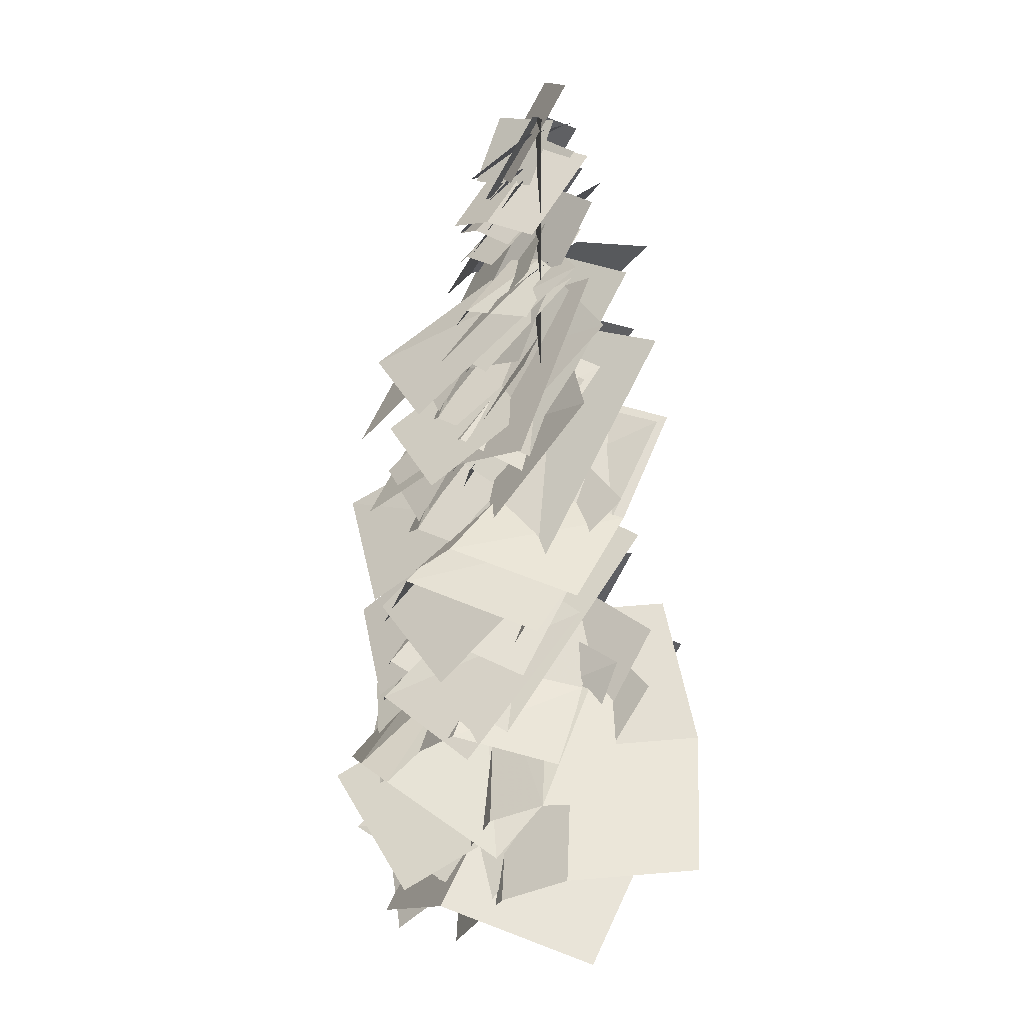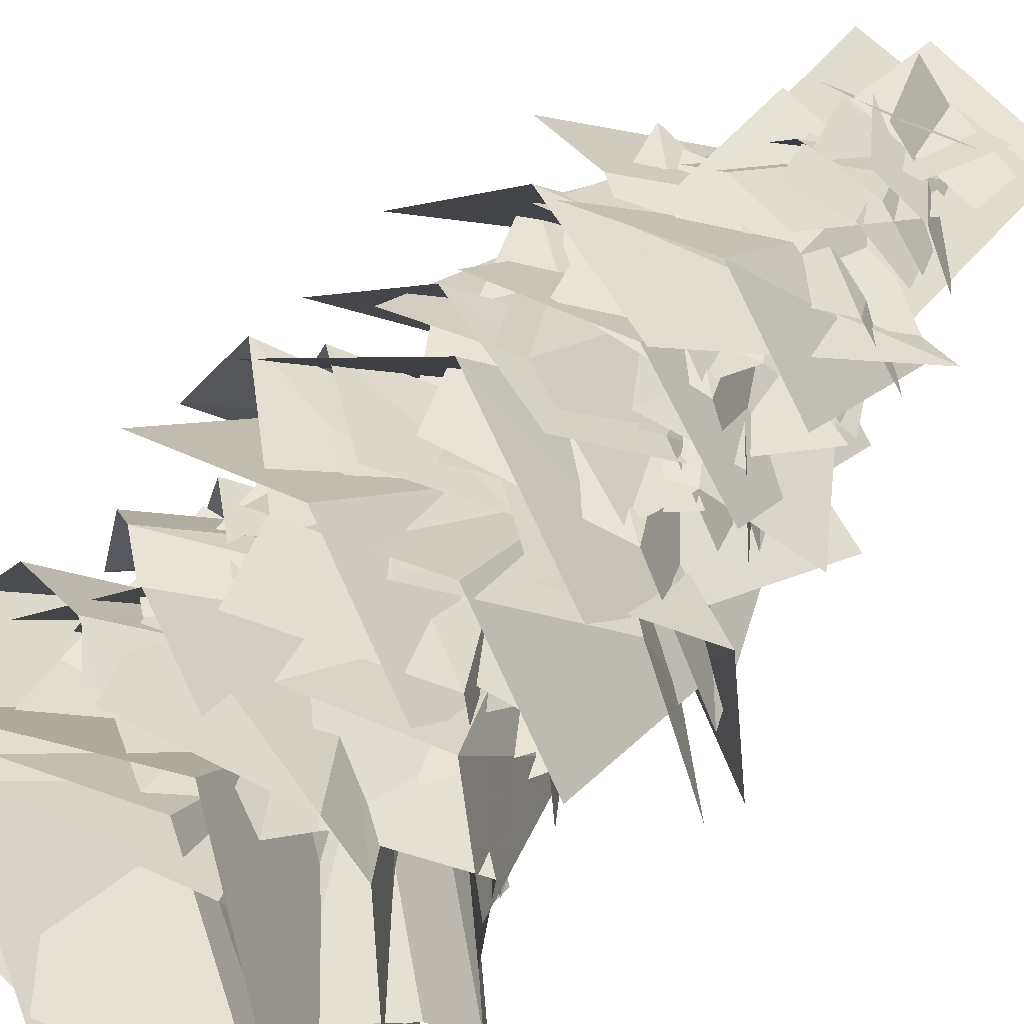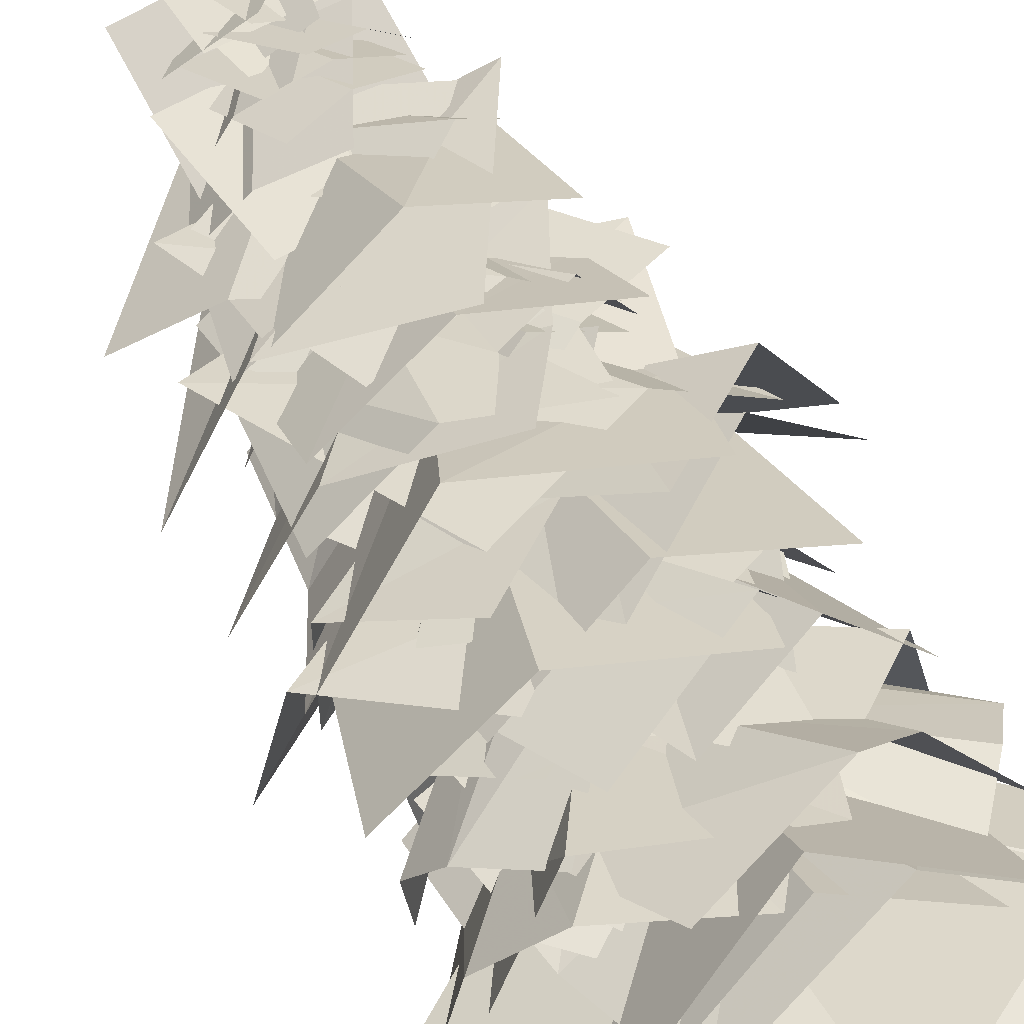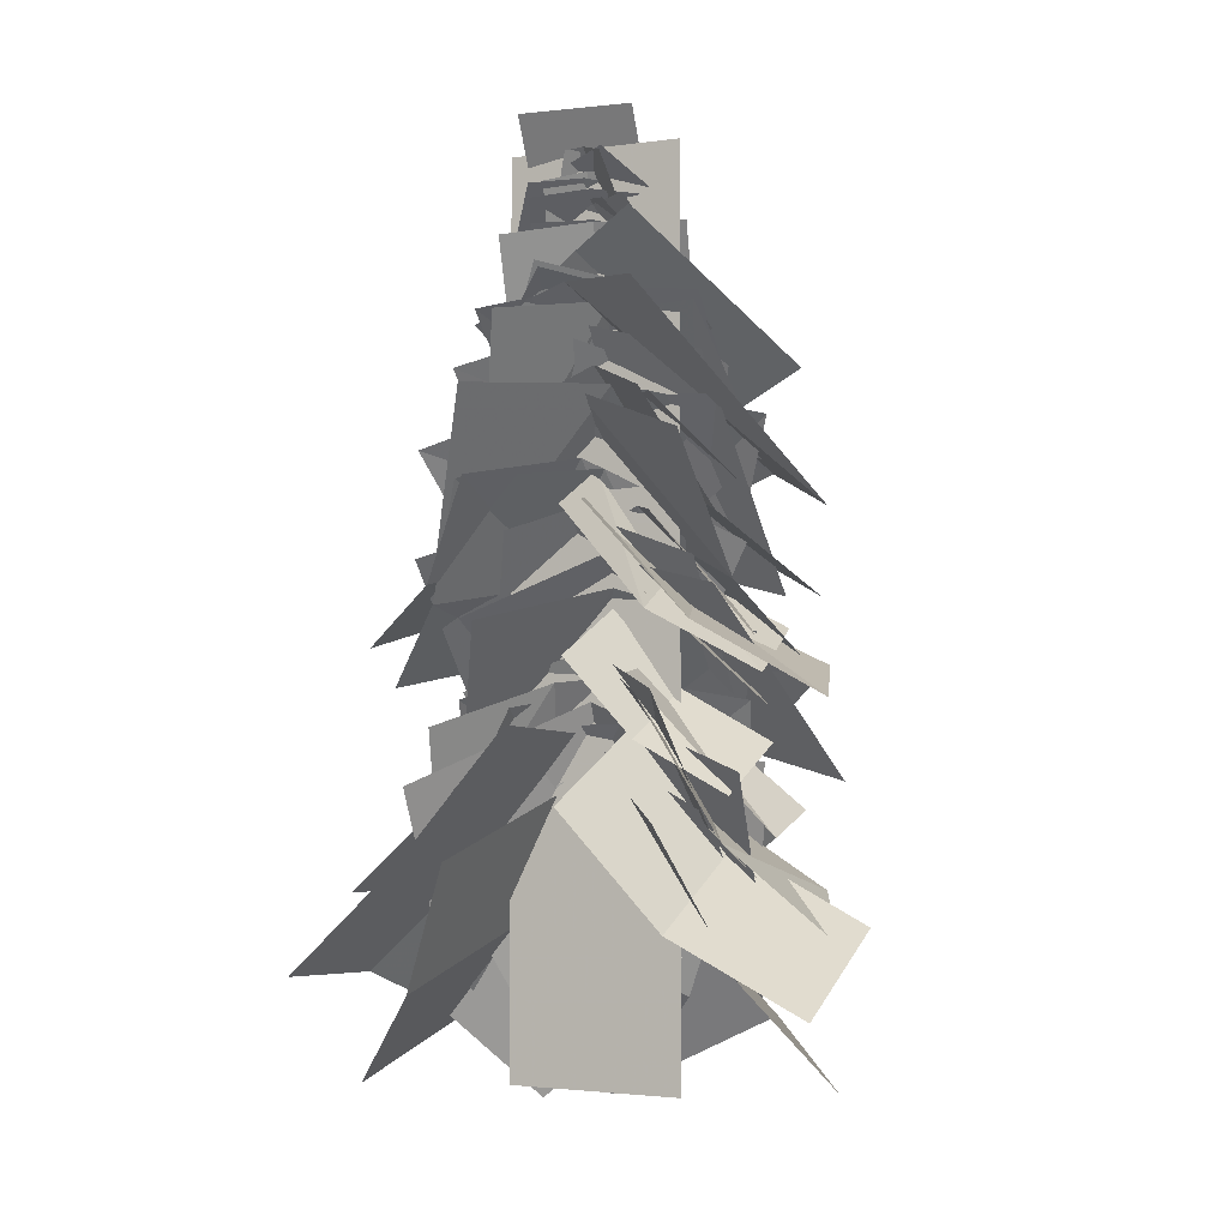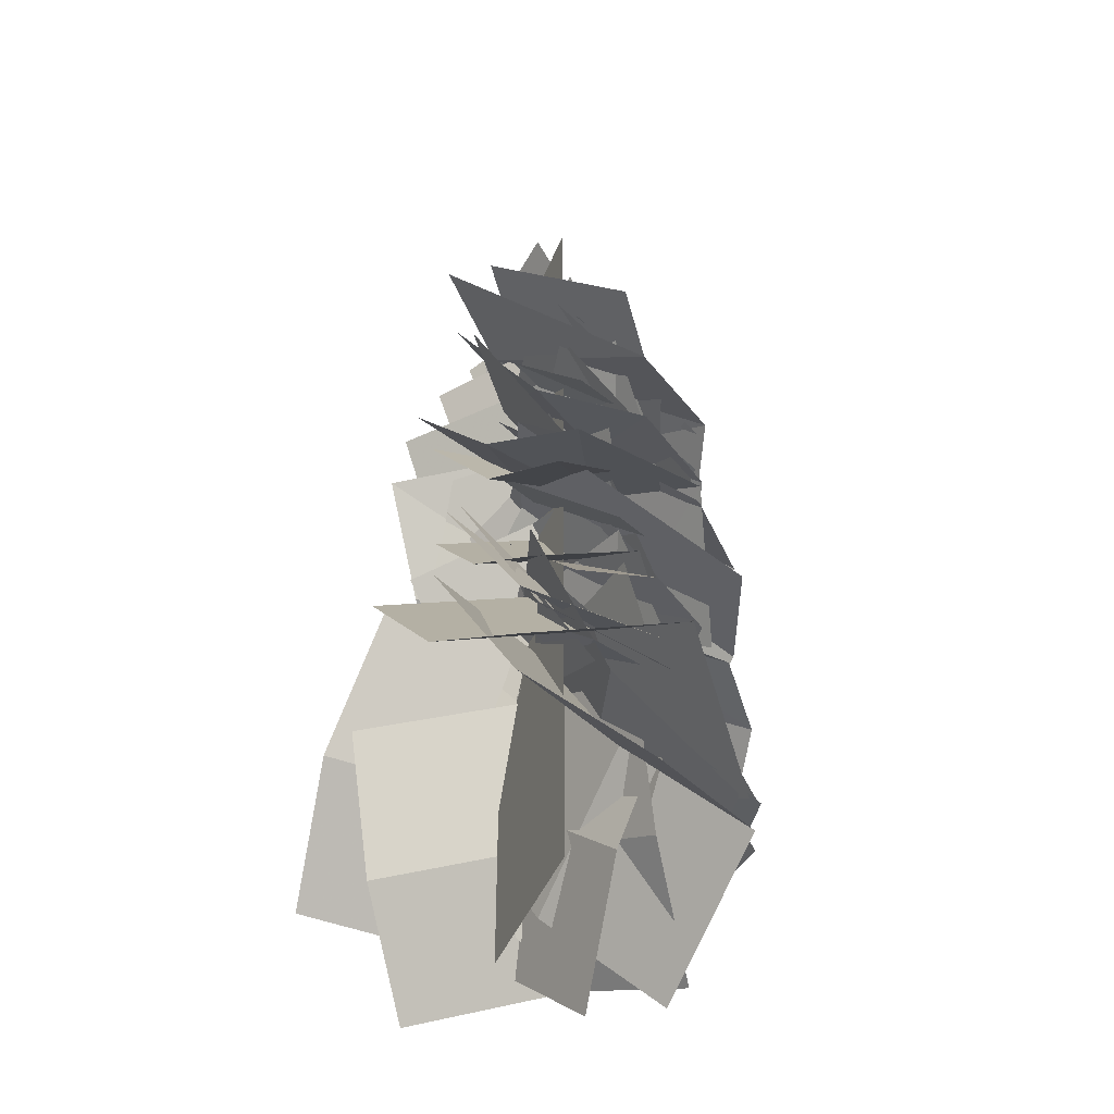
<metadata>
{"format":"obj","ext":"obj","renderer":"f3d","projection":"perspective","resolution":1024,"background":"white","views":[{"elev":13.6,"azim":86.0,"up":"+Y"},{"elev":69.5,"azim":43.1,"up":"+Z"},{"elev":77.4,"azim":-28.7,"up":"+Z"},{"elev":-2.4,"azim":-154.5,"up":"+Y"},{"elev":-44.5,"azim":-111.2,"up":"+Y"}]}
</metadata>
<code>
o Plane.001
v -1 1 0
v 1 1 0
v 1 2 0
v -1 2 0
v -1 3 0
v 1 3 0
v 1 4 2e-06
v -1 4 2e-06
v -1 5 2e-06
v 1 5 2e-06
v 1 6 2e-06
v -1 6 2e-06
v -1 7 2e-06
v 1 7 2e-06
v 1 8 2e-06
v -1 8 2e-06
v -1 9 2e-06
v 1 9 2e-06
v 1 10 4e-06
v -1 10 4e-06
v -1 0 0
v 1 0 0
v 1.109 1.704 0.5294
v 1.515 1.062 -1.3
v 0.8298 2.477 -1.781
v 0.4234 3.119 0.04837
v 0.3772 2.301 1.073
v 1.646 1.811 -0.3094
v 1.366 3.462 -0.9256
v 0.02205 3.832 0.2788
v -0.6887 1.861 0.7467
v 1.265 0.8878 0.5754
v 1.884 2.482 -0.1356
v -0.06996 3.455 0.0357
v -1.129 2.414 2.032
v -2.212 1.712 0.5417
v -1.257 4.213 -1.33
v -0.02574 4.635 -0.1389
v -1.108 2.339 1.597
v 0.3273 4.004 1.118
v 1.008 3.351 0.7244
v 1.236 3.1 -0.5098
v 0.6032 4.025 -0.777
v 0.2885 4.175 0.3873
v 1.252 3.041 1.935
v 2.001 2.478 0.9521
v 1.375 4.112 -0.462
v 0.5233 4.47 0.3278
v -0.6823 3.591 2.193
v 0.9016 2.951 1.988
v 1.413 4.983 -0.4114
v -0.1711 5.624 -0.2059
v -1.289 4.314 1.149
v -0.3973 3.878 1.486
v 0.5921 5.081 0.4239
v -0.3001 5.517 0.08669
v 1.376 3.78 1.175
v 1.789 3.457 0.2667
v 0.81 4.782 -0.6497
v 0.3973 5.105 0.2587
v 0.401 3.952 1.942
v 1.884 3.423 1.262
v 1.656 5.59 -0.9196
v 0.1724 6.119 -0.239
v -1.843 4.868 0.9543
v -0.7583 4.142 1.78
v 1.067 5.833 0.8687
v -0.01782 6.559 0.04281
v 0.2781 5.076 1.292
v 1.039 4.831 0.7529
v 0.5909 5.987 -0.4035
v -0.17 6.231 0.136
v -0.6586 5.043 2.305
v 1.267 4.288 2.033
v 1.905 6.804 -0.4326
v 0.03149 7.355 -0.3556
v 1.982 5.102 1.142
v 2.584 4.676 -0.2975
v 0.7198 6.393 -1.585
v 0.03503 6.656 -0.2434
v 0.5342 5.982 1.145
v 1.295 5.737 0.6055
v 0.847 6.892 -0.5509
v 0.07238 7.048 -0.09551
v -1.358 5.582 1.605
v 0.1276 5.114 2.086
v 1.373 7.163 0.2334
v -0.1127 7.631 -0.247
v 1.095 6.232 0.9779
v 1.511 5.879 0.1825
v 0.6877 7.026 -0.7562
v 0.215 7.288 -0.02178
v 0.07146 6.171 1.807
v 1.43 5.739 1.335
v 1.317 7.627 -0.7177
v -0.04183 8.058 -0.2461
v 2.457 2.056 -0.8499
v 0.7773 3.558 -0.8829
v -1.553 2.098 1.109
v -0.6874 1.258 1.105
v 0.5817 2.568 0.6775
v -0.1859 3.238 0.4537
v 0.5923 7.245 1.115
v 1.297 7.082 0.6787
v 0.8876 8.139 -0.3788
v 0.1609 8.161 -0.07524
v -1.375 6.598 1.694
v 0.231 6.054 2.172
v 1.56 8.241 0.1961
v 0.09853 8.485 -0.5151
v 0.9028 7.75 0.8845
v 1.402 7.745 0.2031
v 0.4012 8.669 -0.5365
v -0.1387 8.53 0.02007
v 0.1061 7.013 1.941
v 1.34 6.586 1.479
v 1.237 8.305 -0.3898
v -0.01619 8.497 -0.1436
v 0.3382 8.338 0.8509
v 0.9438 8.303 0.5811
v 0.6009 9.187 -0.3038
v -0.004655 9.223 -0.03402
v -1.253 7.267 1.067
v -0.2176 6.637 1.414
v 1.177 8.243 0.1718
v 0.1422 8.873 -0.1756
v 0.6998 8.788 0.6214
v 1.115 8.672 0.1165
v 0.4852 9.55 -0.6019
v 0.06992 9.665 -0.09695
v 0.3449 8.654 0.7347
v 0.8991 8.539 0.3877
v 0.5299 9.416 -0.4935
v -0.02425 9.532 -0.1465
v -0.4664 9.265 0.4709
v 0.8244 9.258 0.3441
v 0.7675 10.38 -0.2987
v -0.5234 10.39 -0.172
v -0.06612 9.217 0.7065
v 0.5478 9.212 0.09794
v 0.2479 9.962 -0.2104
v -0.366 9.966 0.3982
v -0.1164 9.021 0.4085
v 0.4251 9.039 0.6215
v 0.6075 10.01 0.07454
v 0.06602 9.992 -0.1385
v -0.8231 9.334 0.2079
v 0.01711 9.241 0.7865
v 0.5426 9.809 0.1151
v -0.2976 9.902 -0.4635
v -0.2444 2.207 1.409
v 0.8579 2.166 1.63
v 1.22 3.8 0.1266
v 0.1181 3.841 -0.09421
v -2.019 1.316 -0.9045
v -1.401 2.91 -1.615
v -0.5721 0.888 1.188
v -1.258 2.303 0.707
v -1.498 1.811 1.009
v -1.779 3.462 0.3929
v 0.7069 1.696 2.008
v 1.661 4.197 0.1366
v -1.922 2.08 -0.04033
v -0.6524 3.39 -0.4674
v 1.541 1.07 0.9575
v -0.1395 2.572 0.9245
v 0.07555 2.783 1.392
v -0.5575 3.708 1.124
v -0.01795 2.561 1.942
v -0.6438 4.195 0.5275
v -1.347 2.249 1.188
v -0.9842 3.883 -0.315
v -2.192 2.718 -0.3384
v -0.7565 4.383 -0.817
v -2.242 3.236 1.56
v -1.731 5.269 -0.8394
v -1.863 4.047 0.3119
v -0.8731 5.25 -0.75
v 0.4951 3.449 1.638
v -0.4838 4.774 0.7212
v -1.184 3.41 1.57
v -1.412 5.577 -0.611
v 0.7632 4.314 1.856
v -1.101 6.031 0.5677
v -0.5849 4.655 1.206
v -1.033 5.81 0.04935
v -2.11 4.38 -0.4863
v -0.285 6.071 -1.398
v -2.195 4.273 1.122
v -1.557 6.789 -1.344
v -0.3288 5.56 1.058
v -0.7769 6.716 -0.09806
v -2.412 5.165 0.4344
v -1.167 7.214 -1.418
v 0.254 5.908 1.319
v -0.5692 7.054 0.3807
v -1.354 5.786 1.532
v -1.467 7.674 -0.521
v -2.479 6.108 0.4105
v -1.15 8.295 -1.566
v -0.1876 6.921 1.093
v -0.5973 7.978 0.03529
v -1.194 6.628 1.659
v -1.298 8.347 -0.2107
v 0.2636 7.257 1.134
v -0.7375 8.18 0.3947
v -2.231 7.54 0.3205
v -0.8365 9.146 -0.9218
v -0.2988 8.168 0.9276
v -0.6417 9.052 0.04273
v -0.2892 8.561 0.9072
v -0.6584 9.438 0.02602
v -0.5029 8.865 0.002204
v -0.3205 9.836 -0.5448
v 0.1533 8.694 0.9864
v -0.4766 9.571 0.2681
v 1.886 2.74 1.123
v 2.027 2.388 -0.1812
v 0.866 2.071 1.72
v 0.8701 1.181 2.301
v 2.065 0.5702 0.7408
v -1.08 0.5702 2.059
v -1.304 0.6377 1.96
v 0.6501 -0.3352 1.789
v -2.635 0.09262 0.309
v 2.116 0.6374 1.295
v 2.523 -0.004832 -0.5343
v 0.4352 -0.1784 1.954
v -1.535 2.79 -0.4945
v 1.144 2.775 0.8517
v -0.4867 3.329 0.7641
v -1.529 2.593 0.1366
v -1.54 1.832 -1.665
v -0.5514 3.068 -2.027
v -0.5409 3.828 -0.2248
v -1.802 2.681 -0.8101
v -1.123 4.186 -1.424
v 0.1293 2.53 0.8181
v -1.815 1.824 0.1903
v -1.966 3.383 -0.7528
v -0.0215 4.089 -0.1251
v 1.721 1.652 -0.3515
v 1.57 3.211 -1.295
v -0.2453 1.645 1.267
v 0.7432 2.881 0.9058
v 0.8152 2.401 1.289
v 1.494 3.906 0.6746
v -2.659 1.638 0.1516
v -0.04136 1.359 2.25
v 0.2049 1.384 2.212
v -1.739 0.679 1.585
v 1.797 0.5067 1.043
v -2.84 1.768 0.6586
v -2.85 1.007 -1.143
v -1.555 0.8202 1.789
v 0.1828 2.456 1.153
v -1.519 1.695 0.5594
v -1.528 2.931 -0.4931
v 0.1731 3.692 0.1001
v -1.272 2.6 1.252
v -1.623 4.105 0.406
v -0.2178 0.8664 0.8939
v -1.309 2.3 1.205
v 1.277 2.421 -1.966
v 0.1856 3.854 -1.655
v 1.678 1.508 0.3209
v 1.668 2.744 -0.7316
v 1.582 2.32 -0.5121
v 1.23 3.825 -1.358
v -0.6526 1.557 2.381
v 2.201 1.278 0.617
v 1.145 -0.3055 1.071
v 2.639 1.249 -1.789
v 0.2362 1.631 2.562
v -1.465 0.8706 1.969
v 1.731 0.6835 1.73
v 1.482 5.316 -0.9661
v 0.9041 5.654 0.3232
v -0.1878 4.984 1.008
v -0.2618 5.98 0.7817
v 1.5 5.351 0.5937
v -1.698 5.337 -0.2478
v -0.9999 5.028 -0.9119
v -0.7858 5.499 0.3899
v 0.2047 4.817 1.108
v 0.9627 3.407 1.852
v -0.6563 2.667 1.964
v -1.756 4.814 0.2568
v -0.2747 5.283 -0.1081
v 1.887 2.776 0.4628
v 0.7868 4.923 -1.245
v -0.9171 4.227 0.2071
v -0.9243 3.708 -1.022
v -0.25 4.551 -1.268
v -0.2429 5.07 -0.03935
v -0.04131 3.581 0.9782
v 0.6329 4.424 0.7317
v -1.811 3.665 0.5632
v -1.818 3.146 -0.6657
v -0.9349 3.018 1.334
v 1.546 4.595 1.649
v 2.535 4.243 0.1591
v 0.8908 6.372 -1.436
v -0.1695 6.547 -0.1091
v 0.02633 3.626 1.922
v -1.618 5.755 0.3269
v 0.6203 5.381 0.6069
v 1.557 5.116 -0.7159
v -0.7604 4.546 0.9121
v -2.235 4.476 1.137
v -0.9101 3.423 1.813
v 1.237 5.378 0.6522
v 0.00932 6.244 -0.1599
v -2.832 4.13 -0.5505
v -0.6854 6.085 -1.711
v -1.019 5.16 0.3524
v 0.1731 4.25 1.022
v -1.602 4.903 -1.162
v -0.6495 6.43 0.5416
v 0.7558 5.976 0.9837
v -1.636 6.024 -0.5712
v -1.364 6.628 0.4091
v 1.311 6.583 0.2201
v 0.005967 7.006 0.6808
v 0.1989 7.428 0.8171
v 1.052 7.265 0.2823
v 0.823 9.027 -0.6216
v -0.03044 9.19 -0.08683
v -0.8048 7.39 0.996
v -1.034 9.151 0.09214
v -0.6789 8.027 0.7395
v 0.1022 7.845 1.087
v 0.7719 9.2 0.2913
v -0.009259 9.382 -0.05629
v -1.309 7.984 0.1353
v -0.6394 9.338 -0.6605
v -1.434 4.96 0.7552
v -1.864 4.767 -0.08612
v -1.006 6.034 -0.8156
v -0.5224 6.147 -0.05085
v 1.05 5.114 1.502
v -0.5724 4.546 1.891
v -1.834 7.089 0.3439
v -0.3677 7.408 -0.3263
v -0.4162 5.527 1.831
v -1.666 5.228 1.313
v -1.511 7.245 -0.2244
v -0.2514 7.351 0.04041
v 0.9472 5.887 1.003
v -0.1071 5.239 1.244
v -1.452 7.083 0.3169
v -0.3972 7.731 0.07652
v -0.6031 4.554 1.026
v 0.2549 5.821 0.2969
v 2.132 4.823 0.1419
v 0.8707 7.366 -1.406
v 0.8697 5.156 1.474
v 1.024 7.174 -0.06389
v 1.932 6.256 0.308
v 0.5875 8.099 -0.6189
v -1.348 6.472 0.622
v -1.693 6.353 -0.04204
v -0.9172 7.274 -0.6114
v -0.5355 7.326 -0.007
v 0.6015 6.399 1.227
v -0.7145 6.084 1.522
v -1.489 8.168 0.292
v -0.313 8.3 -0.2247
v -0.5147 6.838 1.474
v -1.512 6.701 1.059
v -1.221 8.263 -0.1526
v -0.2292 8.247 0.06453
v 0.5858 7.01 0.8328
v -0.2914 6.587 1.015
v -1.191 8.133 0.2735
v -0.3135 8.556 0.09116
v -0.7318 6.09 0.842
v 0.04421 7.011 0.2726
v 1.435 6.082 0.1663
v 0.6598 8.166 -1.064
v 0.4642 6.446 1.203
v 0.7549 8.007 -0.007799
v 1.39 7.219 0.2928
v 0.4905 8.764 -0.4489
v -0.515 8.667 0.594
v -0.8836 8.564 0.1458
v -0.3244 9.343 -0.4918
v 0.04416 9.445 -0.04361
v 0.2095 8.874 0.4051
v -0.2711 8.89 0.5941
v -0.433 9.752 0.1086
v 0.04761 9.736 -0.08045
v 0.5526 8.736 0.0444
v 0.3907 9.597 -0.4411
v -0.02985 8.584 0.918
v 0.5293 9.362 0.2804
v -1.828 2.833 1.154
v -2.155 2.964 0.6086
v -0.5735 4.459 -0.003534
v -0.2238 4.315 0.5679
v -1.172 2.992 0.3073
v -0.3598 2.906 0.9593
v -0.4407 4.393 -0.4252
v 0.4142 4.284 0.2298
v -1.311 1.977 2.013
v -2.098 2.076 1.393
v 0.2216 2.968 0.9926
v 0.7501 2.917 0.6661
v -0.2262 4.352 0.03778
v 0.3124 4.287 -0.3119
v 1.443 2.001 1.923
v 0.9373 2.06 2.241
v 2.419 2.033 0.07637
v 2.132 1.733 0.6886
v 0.3136 3.07 0.5181
v 0.6117 3.38 -0.1333
v 0.865 1.913 0.3763
v 1.259 2.322 -0.3809
v -0.2259 3.346 0.6873
v 0.1677 3.756 -0.06989
v 2.621 1.15 -0.2041
v 2.228 0.7408 0.5532
f 1 2 3 4
f 5 6 7 8
f 9 10 11 12
f 13 14 15 16
f 17 18 19 20
f 2 1 21 22
f 4 3 6 5
f 8 7 10 9
f 12 11 14 13
f 16 15 18 17
f 23 24 25 26
f 27 28 29 30
f 31 32 33 34
f 231 38 37 229
f 41 42 43 44
f 45 46 47 48
f 49 50 51 52
f 53 54 55 56
f 57 58 59 60
f 61 62 63 64
f 284 285 67 68
f 69 70 71 72
f 280 281 75 76
f 278 277 79 80
f 81 82 83 84
f 319 320 87 88
f 89 90 91 92
f 324 323 95 96
f 99 100 101 102
f 103 104 105 106
f 107 108 109 110
f 111 112 113 114
f 115 116 117 118
f 119 120 121 122
f 123 124 125 126
f 127 128 129 130
f 131 132 133 134
f 135 136 137 138
f 139 140 141 142
f 143 144 145 146
f 147 148 149 150
f 151 152 153 154
f 155 31 34 156
f 157 23 26 158
f 159 27 30 160
f 230 162 38 231
f 163 99 102 164
f 413 97 98 416
f 167 41 44 168
f 169 45 48 170
f 171 151 154 172
f 397 39 40 400
f 175 49 52 176
f 177 53 56 178
f 179 57 60 180
f 181 61 64 182
f 279 278 80 184
f 185 69 72 186
f 283 284 68 188
f 282 280 76 190
f 191 81 84 192
f 321 319 88 194
f 195 89 92 196
f 322 324 96 198
f 199 107 110 200
f 201 103 106 202
f 203 115 118 204
f 205 111 114 206
f 207 123 126 208
f 209 119 122 210
f 211 131 134 212
f 213 143 146 214
f 215 127 130 216
f 217 218 42 41
f 219 217 41 167
f 220 221 28 27
f 222 220 27 159
f 223 224 32 31
f 225 223 31 155
f 226 227 24 23
f 228 226 23 157
f 35 231 229 36
f 161 230 231 35
f 232 235 234 233
f 238 241 240 239
f 242 243 241 238
f 244 245 235 232
f 406 401 236 248
f 249 246 402 405
f 401 403 237 236
f 250 238 239 251
f 252 242 238 250
f 253 232 233 254
f 255 244 232 253
f 256 259 258 257
f 422 417 262 272
f 266 267 259 256
f 412 407 260 270
f 271 268 408 411
f 407 409 261 260
f 417 419 263 262
f 264 265 420 418
f 274 256 257 275
f 276 266 256 274
f 77 78 277 278
f 183 77 278 279
f 73 74 281 280
f 189 73 280 282
f 65 66 285 284
f 187 65 284 283
f 286 289 288 287
f 290 291 289 286
f 292 295 294 293
f 296 297 295 292
f 298 292 293 299
f 300 296 292 298
f 307 308 303 304
f 309 307 304 306
f 301 302 308 307
f 305 301 307 309
f 316 317 312 313
f 318 316 313 315
f 310 311 317 316
f 314 310 316 318
f 85 86 320 319
f 193 85 319 321
f 93 94 323 324
f 197 93 324 322
f 325 326 327 328
f 329 325 328 330
f 331 332 333 334
f 335 331 334 336
f 337 340 339 338
f 341 344 343 342
f 345 348 347 346
f 349 352 351 350
f 353 354 340 337
f 355 356 344 341
f 357 358 348 345
f 359 360 352 349
f 361 364 363 362
f 365 368 367 366
f 369 372 371 370
f 373 376 375 374
f 377 378 364 361
f 379 380 368 365
f 381 382 372 369
f 383 384 376 373
f 385 388 387 386
f 389 392 391 390
f 393 394 392 389
f 395 396 388 385
f 397 400 399 398
f 173 398 399 174
f 401 406 405 402
f 402 404 403 401
f 246 247 404 402
f 407 412 411 408
f 408 410 409 407
f 268 269 410 408
f 413 416 415 414
f 165 414 415 166
f 417 422 421 418
f 418 420 419 417
f 273 264 418 421

</code>
